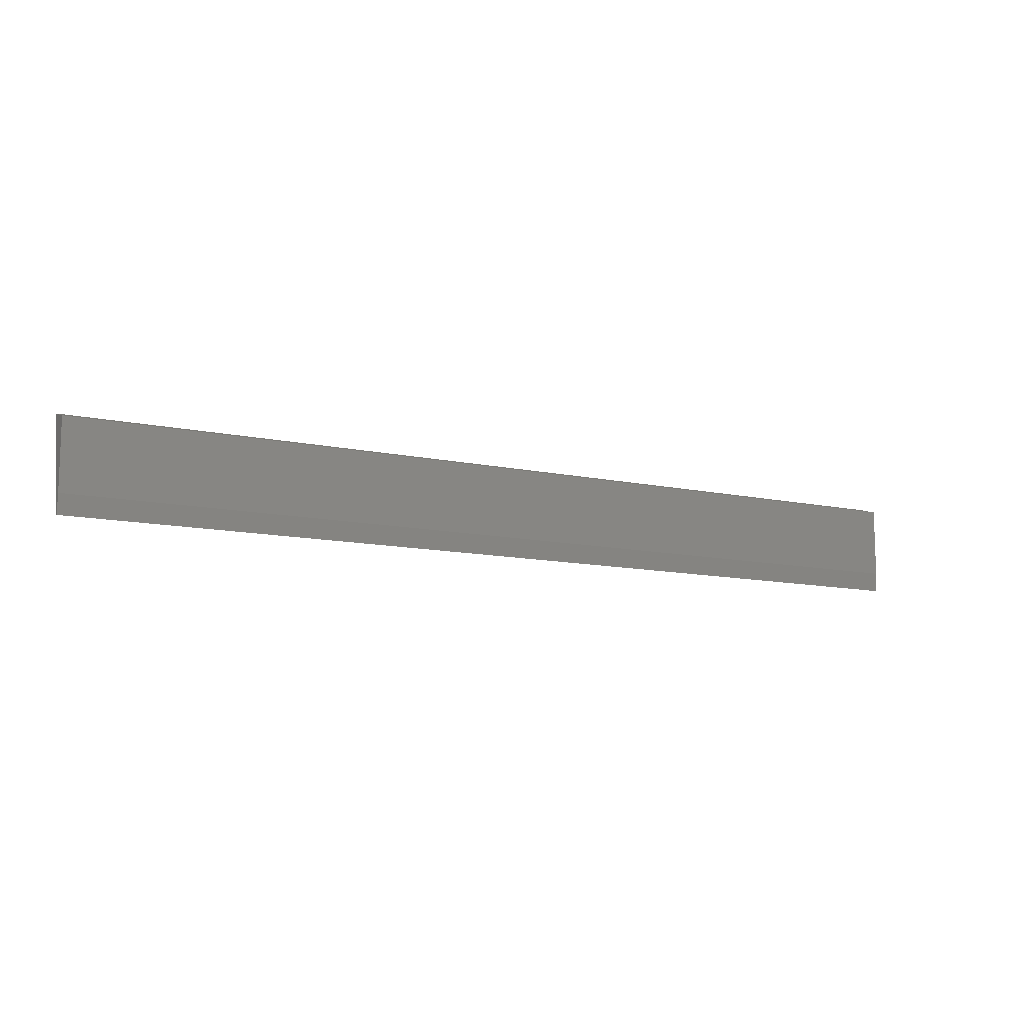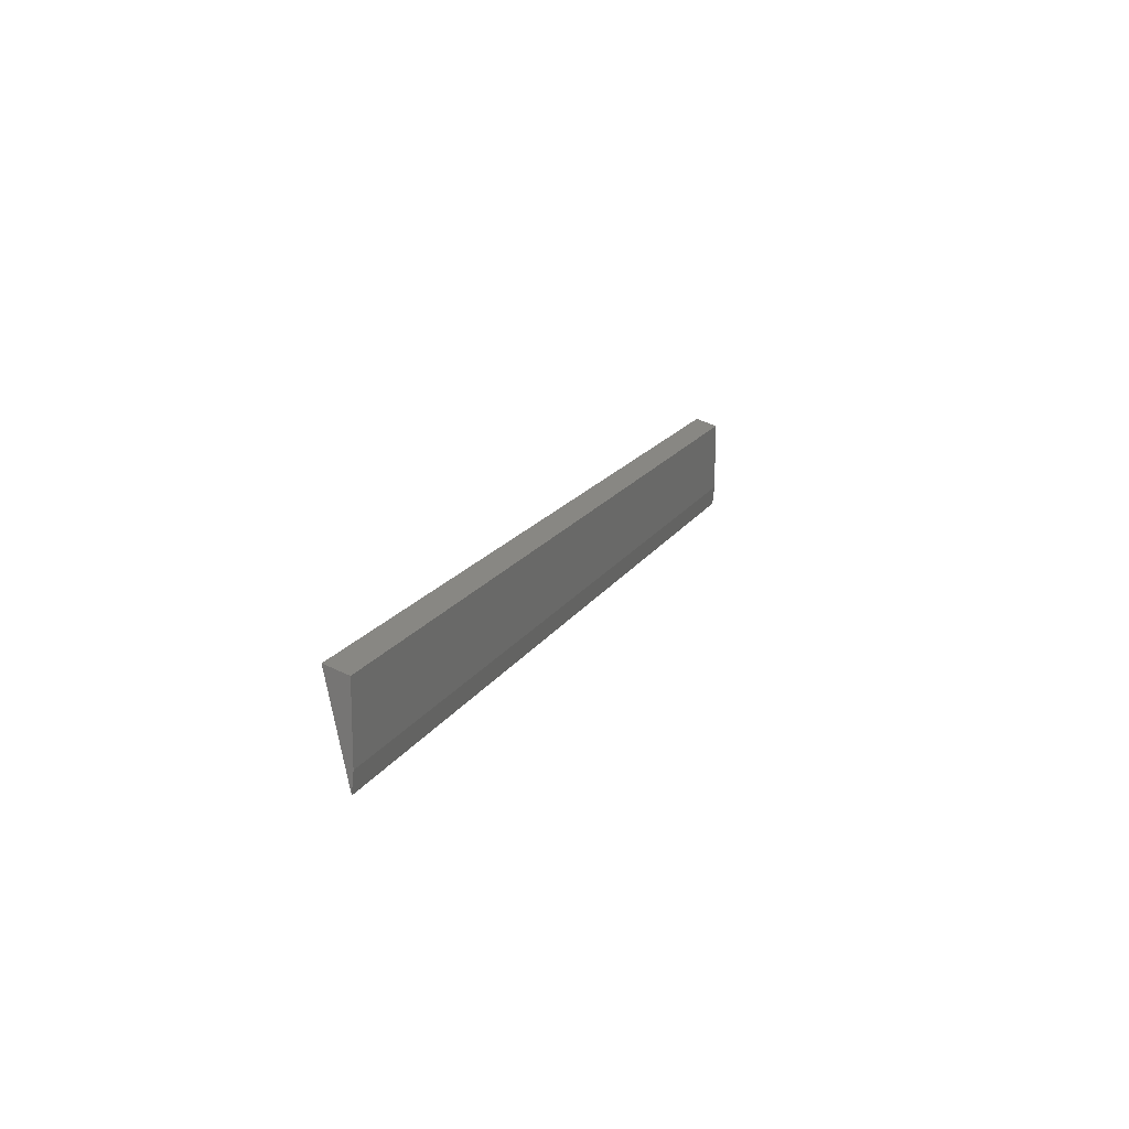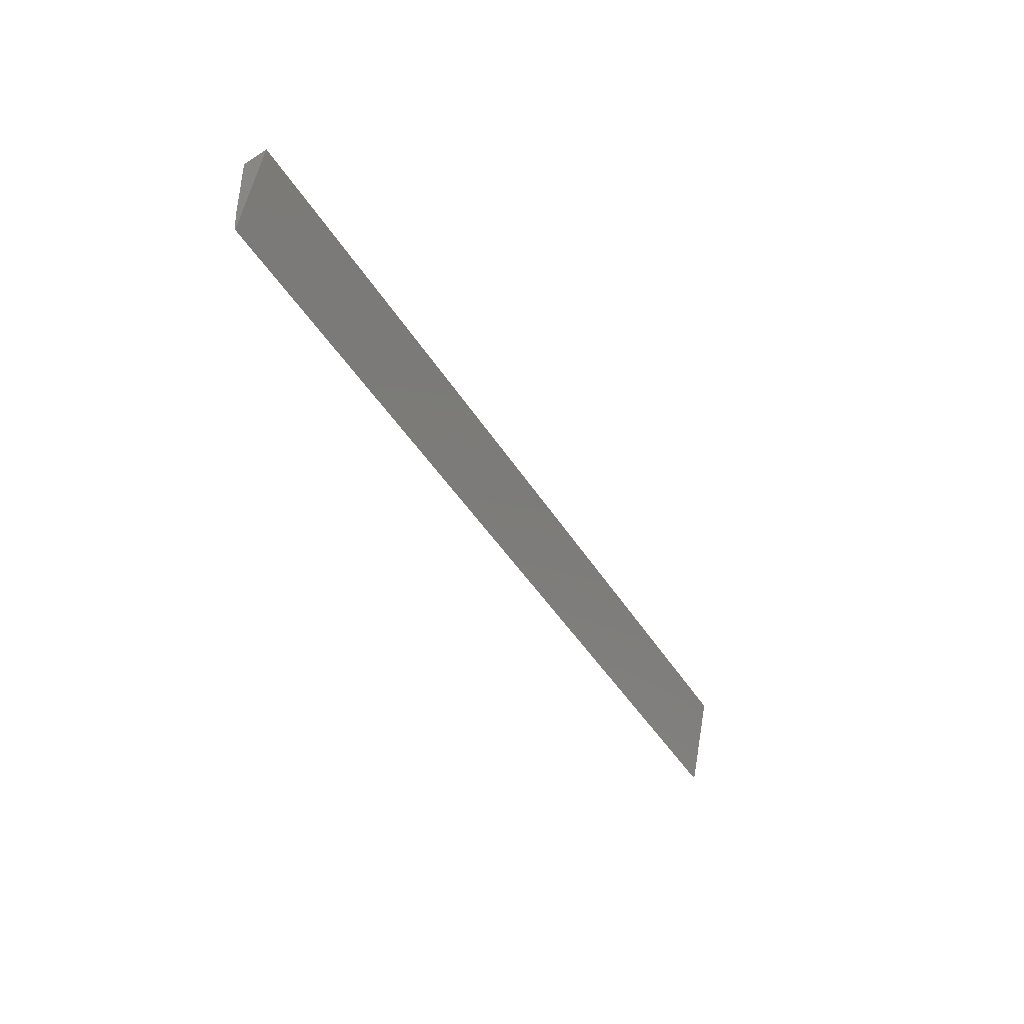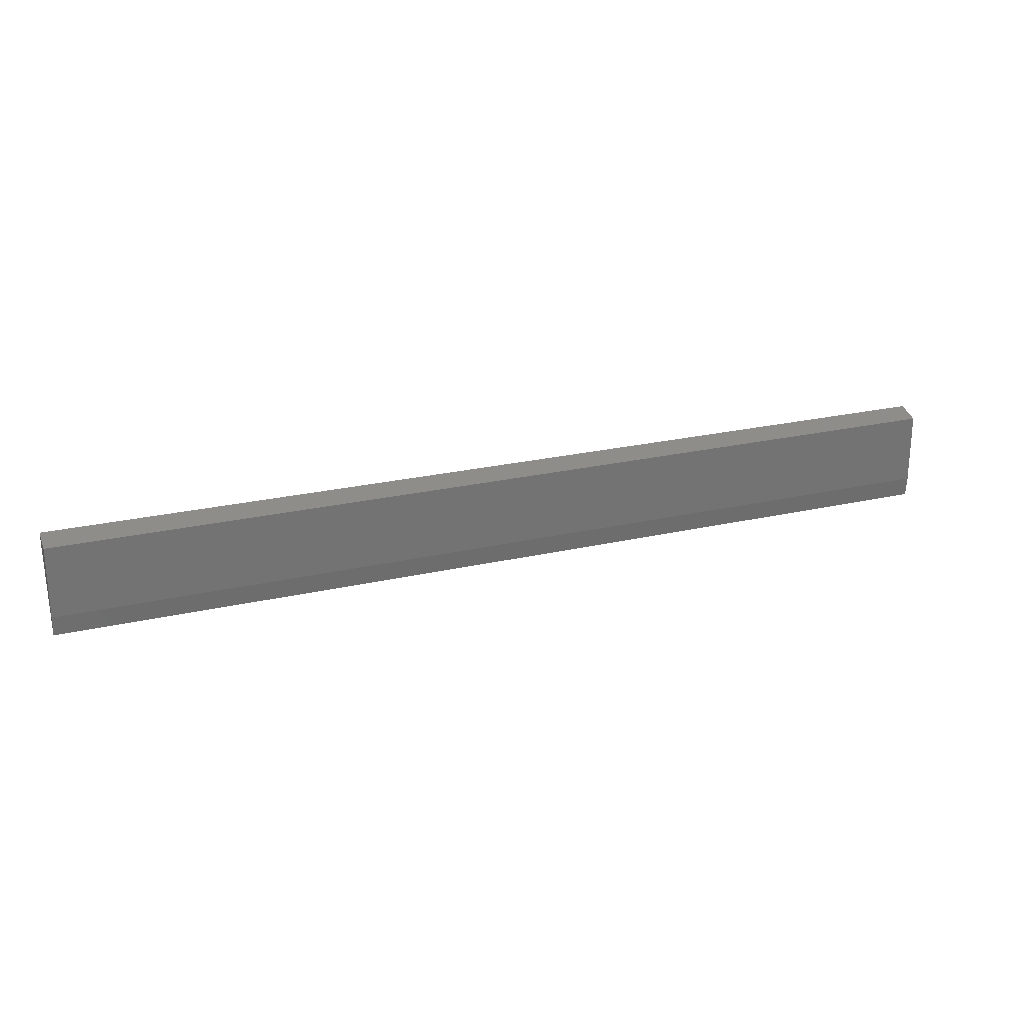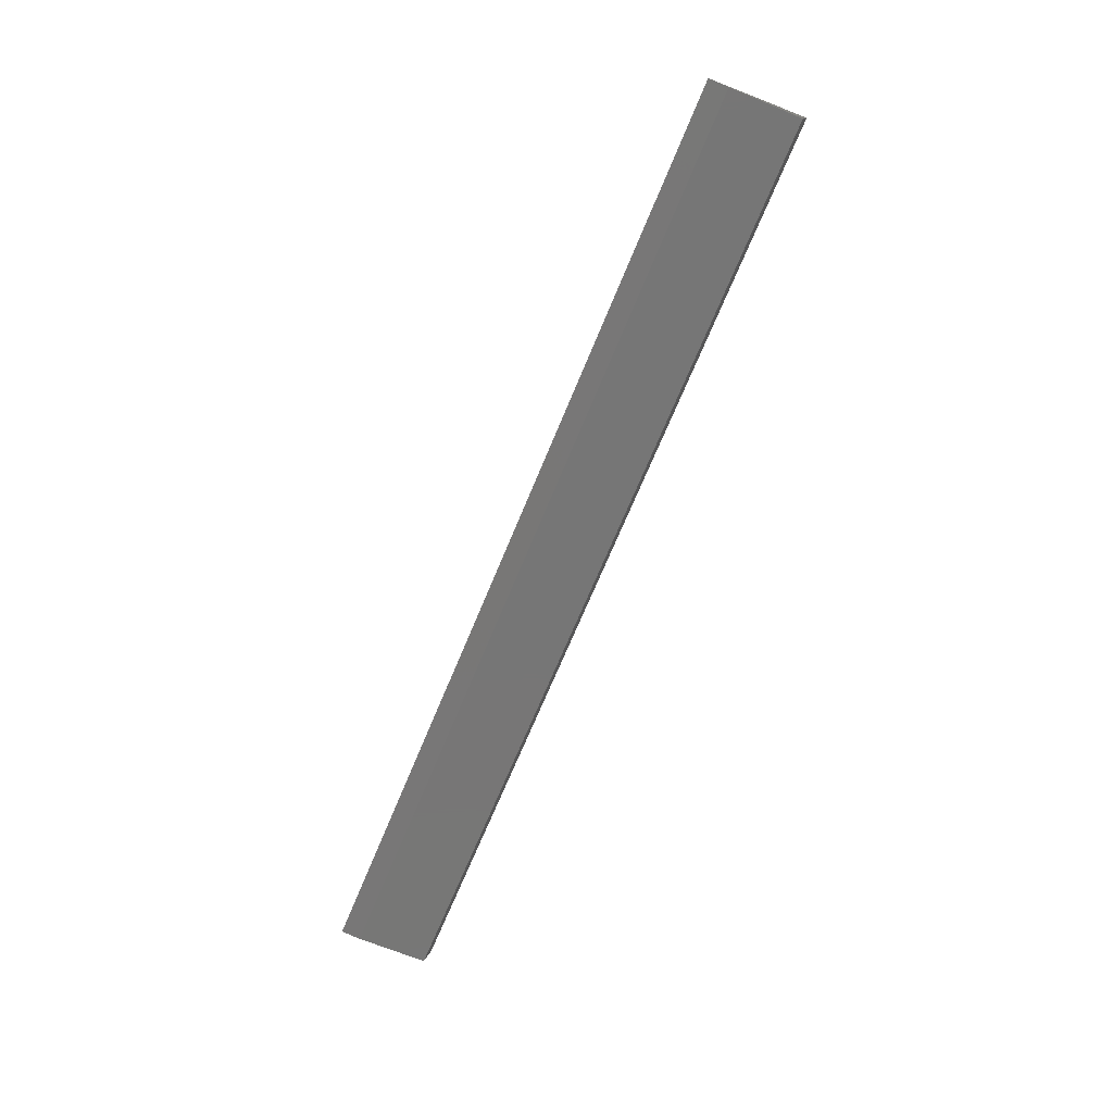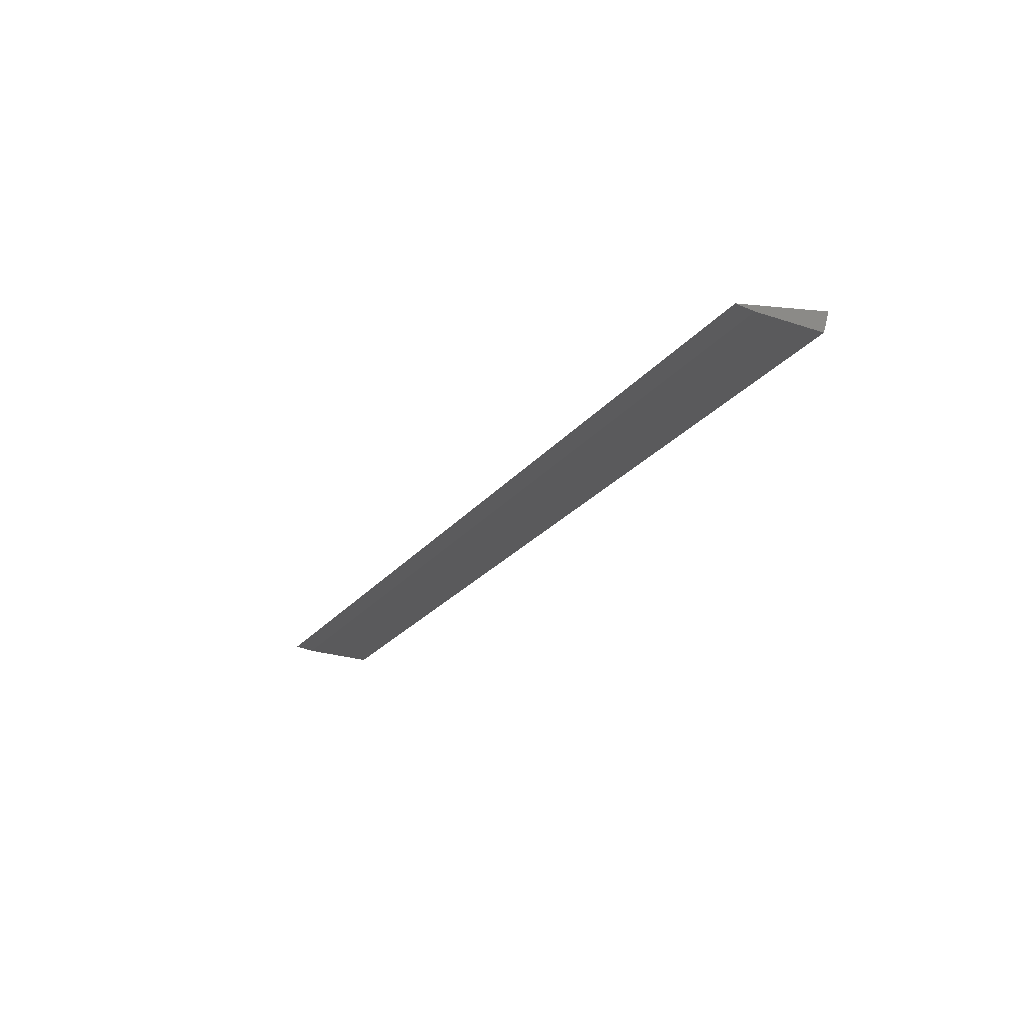
<metadata>
{"format":"stl","ext":"stl","renderer":"f3d","projection":"perspective","resolution":1024,"background":"white","views":[{"elev":-11.2,"azim":-28.8,"up":"+Z"},{"elev":15.6,"azim":-69.8,"up":"+Z"},{"elev":-42.0,"azim":118.5,"up":"+Z"},{"elev":23.8,"azim":-21.2,"up":"+Z"},{"elev":-68.8,"azim":-112.3,"up":"+Y"},{"elev":-24.4,"azim":-118.8,"up":"+Y"}]}
</metadata>
<code>
# stl→obj: 8 verts, 12 faces
v 0.75 0.002467 0.03906
v 0.75 -0.01562 -0.02344
v 0.75 -0.01402 -0.03923
v 0.75 -0.01562 0.03363
v -4.774e-19 -0.01402 -0.03923
v -1.464e-18 -0.01562 -0.02344
v -5.367e-18 0.002467 0.03906
v -5.028e-18 -0.01562 0.03363
f 1 2 3
f 1 4 2
f 5 6 7
f 6 8 7
f 8 6 4
f 4 6 2
f 5 7 3
f 3 7 1
f 2 6 3
f 3 6 5
f 7 8 1
f 1 8 4

</code>
